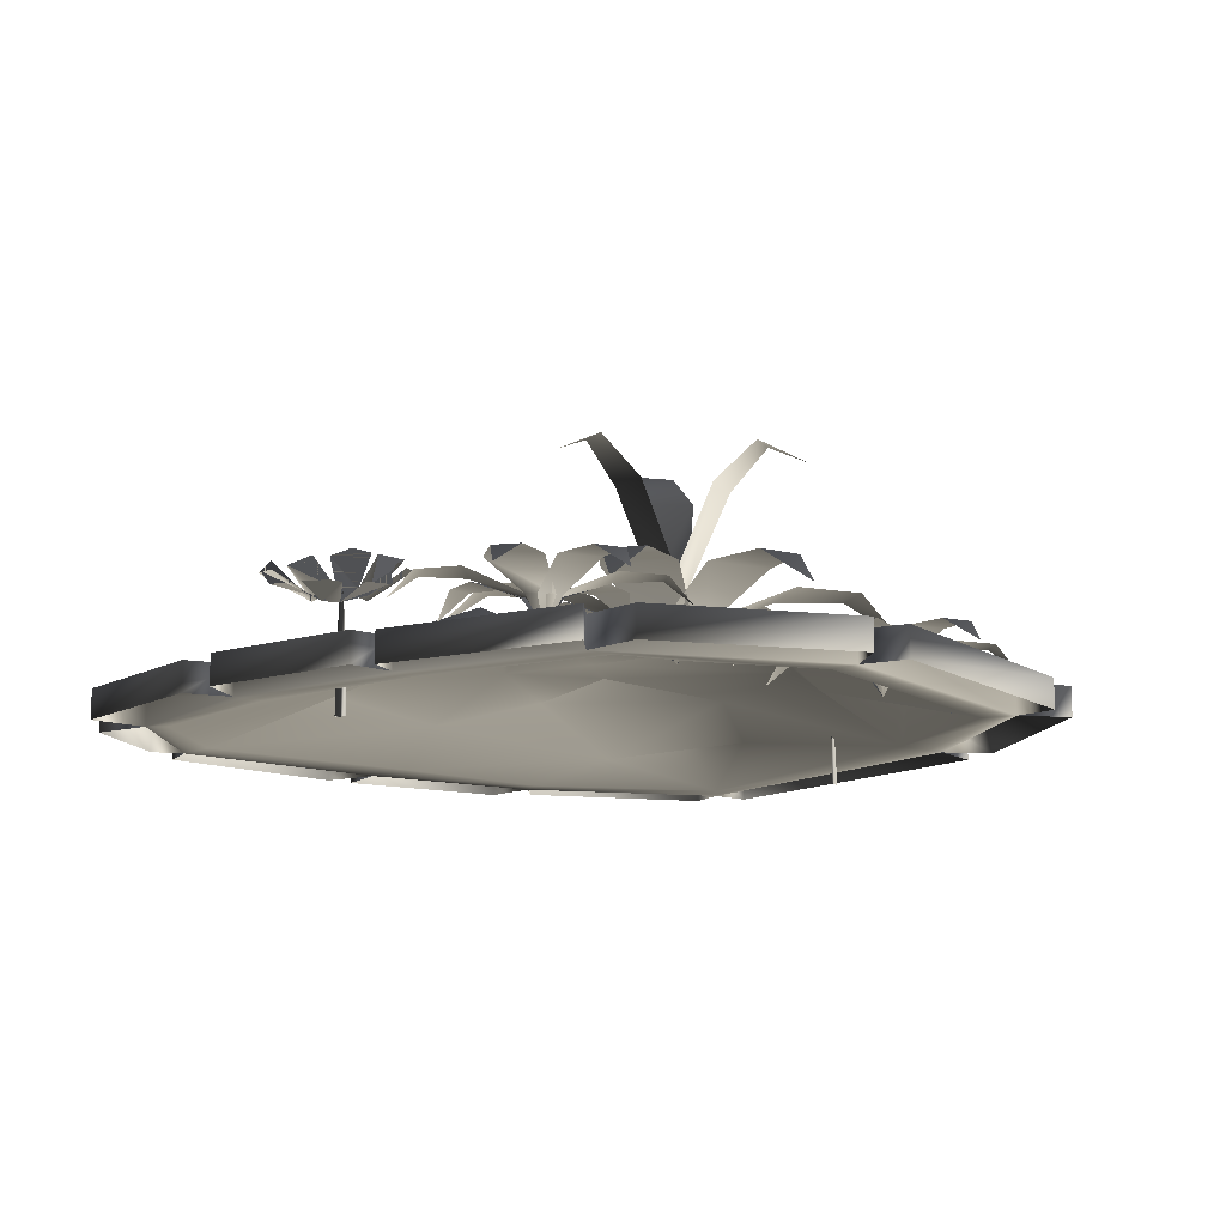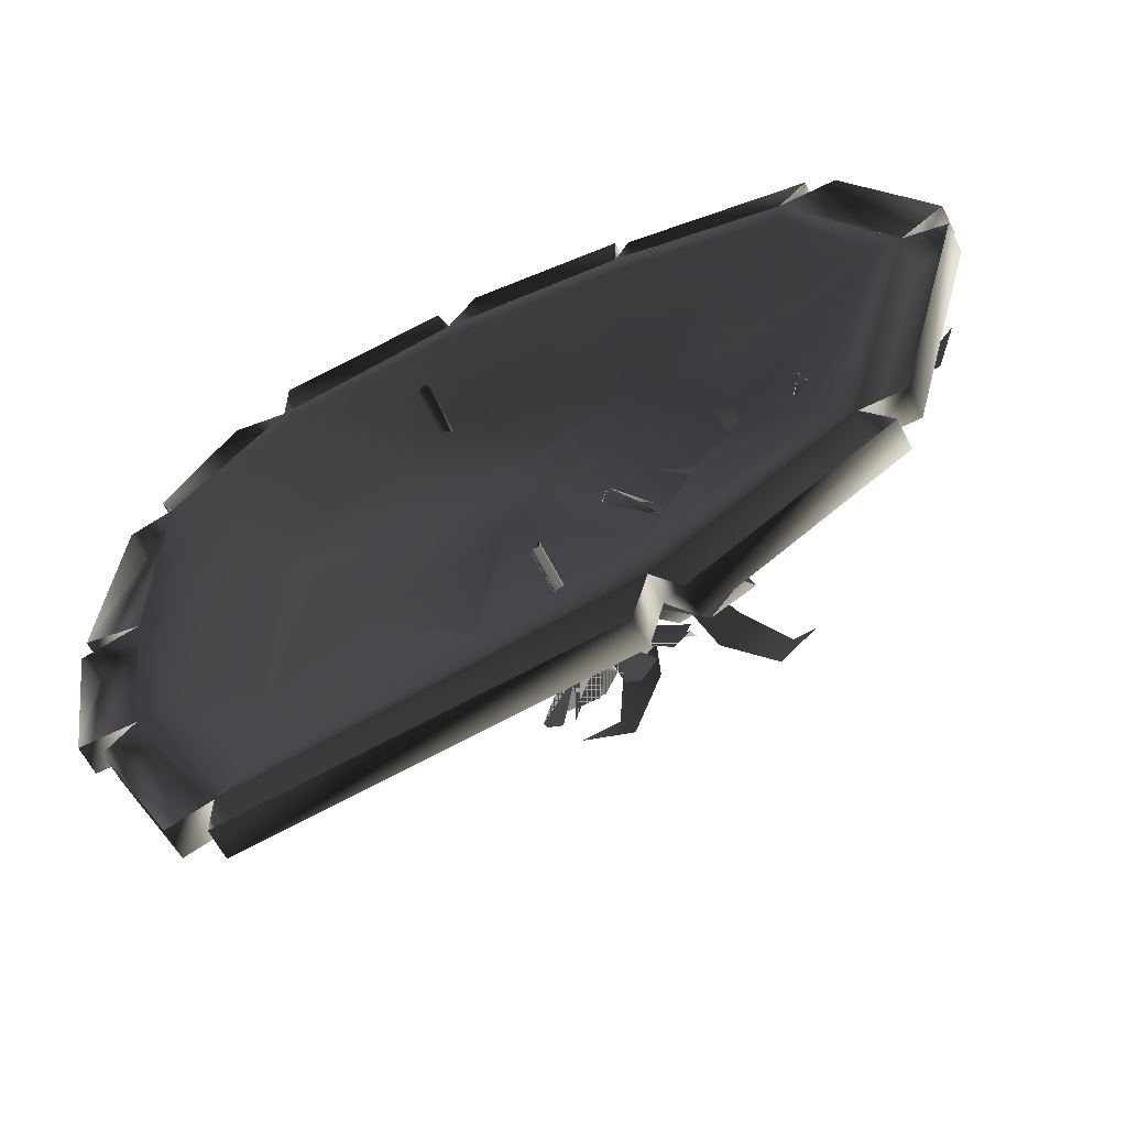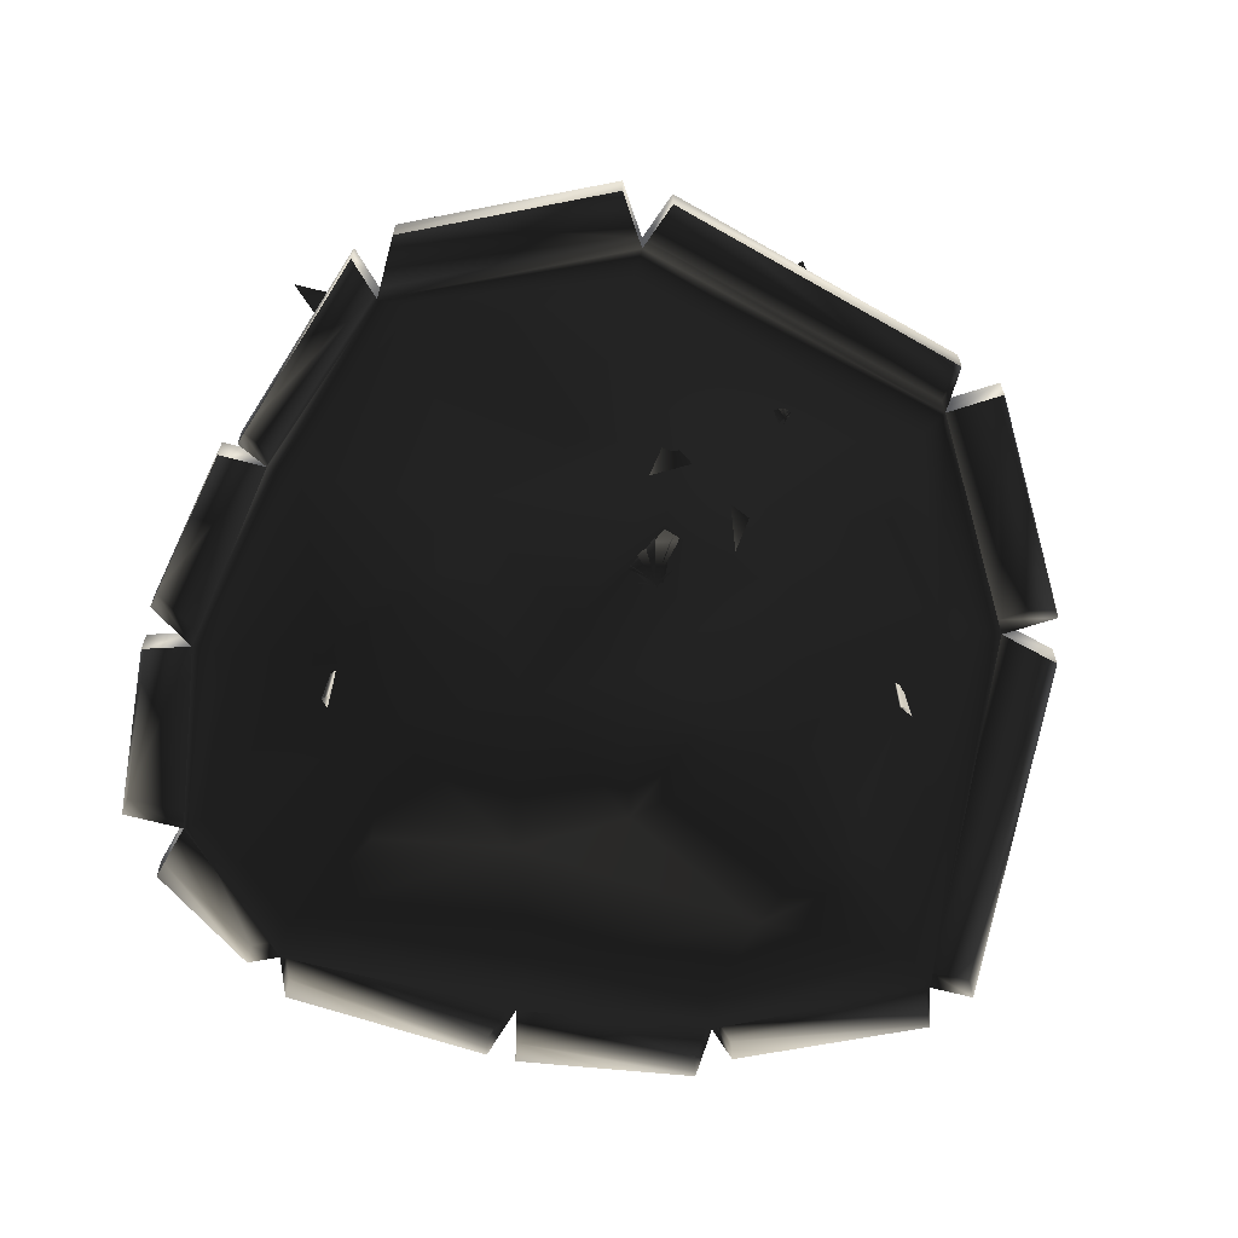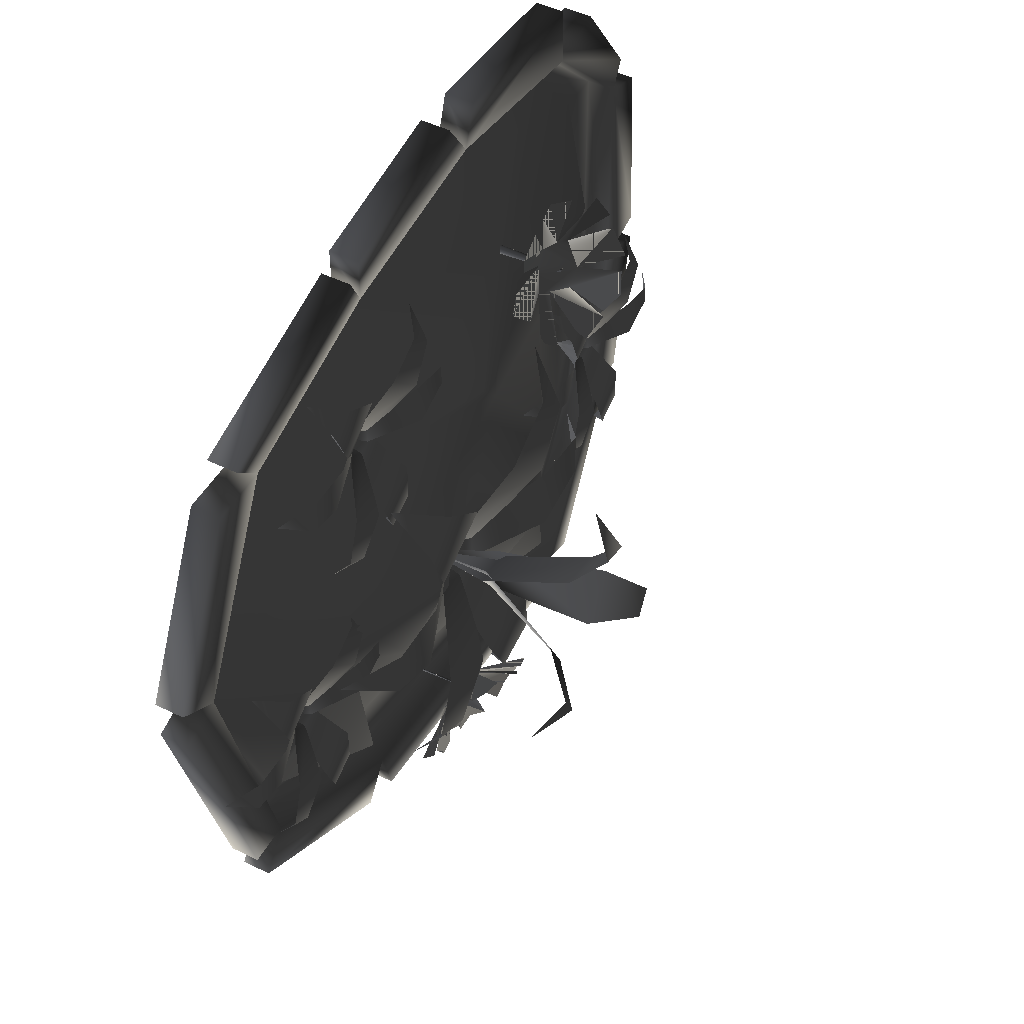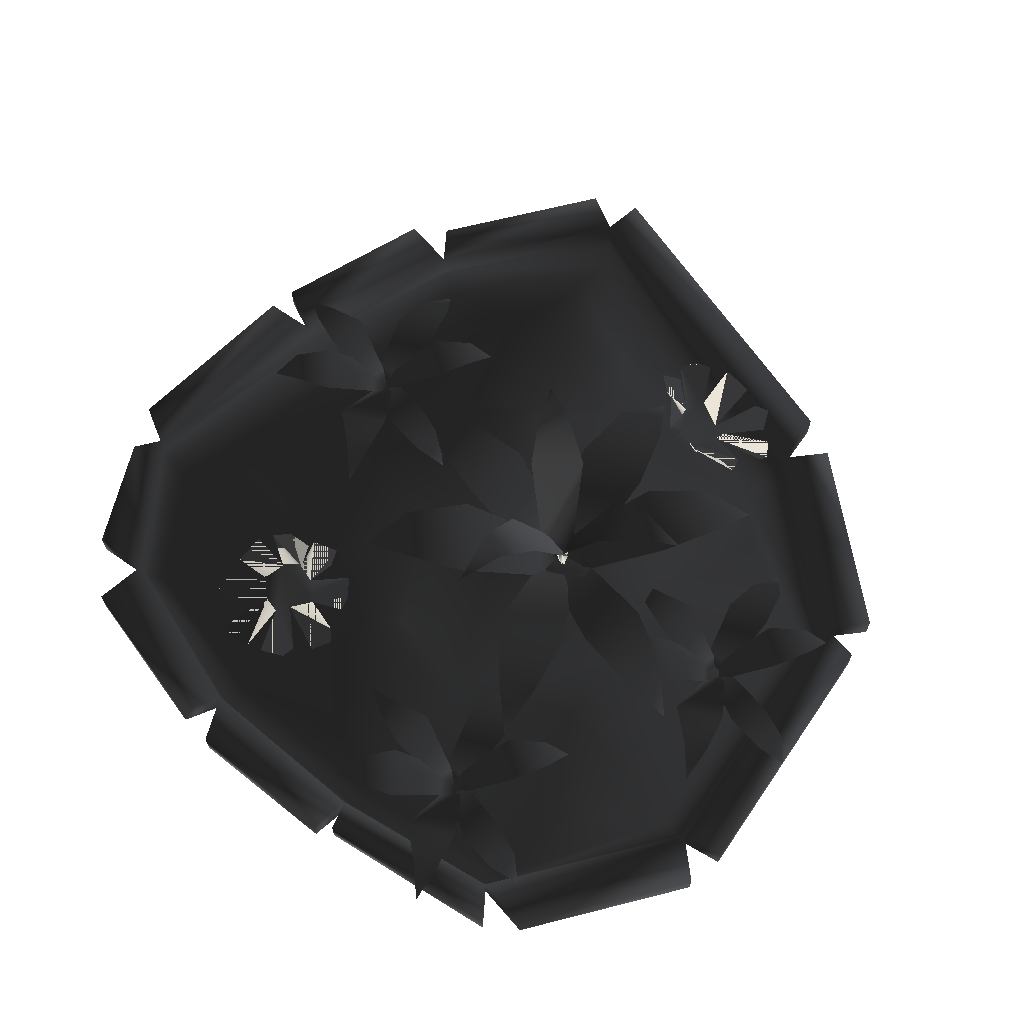
<metadata>
{"format":"obj","ext":"obj","renderer":"f3d","projection":"perspective","resolution":1024,"background":"white","views":[{"elev":-11.9,"azim":47.9,"up":"+Y"},{"elev":-61.8,"azim":26.6,"up":"+Z"},{"elev":-63.8,"azim":74.7,"up":"+Y"},{"elev":48.5,"azim":118.6,"up":"+Z"},{"elev":65.8,"azim":49.1,"up":"+Y"}]}
</metadata>
<code>
o 1711
v 5 36 13
v 9 36 14
v 10 31 8
v 4 31 7
v 10 18 1
v 5 18 1
v 8 8 0
v 7 33 20
v -2 36 -9
v -4 36 -5
v -1 31 -1
v 4 31 -7
v 5 18 2
v 8 18 -2
v 9 18 2
v 15 31 0
v 12 31 -6
v 20 36 -3
v 18 36 -7
v 24 33 -8
v -8 33 -11
v 0 8 8
v -6 8 0
v -12 8 12
v 12 8 26
v 26 8 2
v 12 14 0
v 14 8 -16
v -8 8 -24
v -14 14 -12
v -26 8 -6
v -32 4 8
v -20 6 28
v -12 8 38
v 0 13 26
v 14 0 46
v 38 0 38
v 26 4 14
v 48 0 14
v 38 0 -24
v 22 4 -12
v -34 3 -26
v -14 4 -34
v -28 7 -36
v -32 0 -46
v -46 0 -22
v -46 0 2
v 16 0 -34
v -48 0 34
v -38 8 26
v -36 0 48
v -12 0 50
v -12 0 54
v 14 0 50
v 38 0 42
v 38 7 26
v -36 0 -50
v -50 0 -24
v -54 0 2
v -54 0 34
v -38 0 50
v -38 4 50
v -12 4 54
v -14 0 60
v -14 4 60
v -38 0 58
v -38 4 58
v -46 0 52
v -46 4 52
v -56 0 38
v -56 4 38
v -54 4 34
v -60 0 32
v -60 4 32
v -62 0 4
v -62 4 4
v -54 4 2
v -62 0 0
v -62 4 0
v -58 0 -24
v -58 4 -24
v -50 4 -24
v 52 0 14
v 42 0 -26
v 24 8 -26
v 16 0 -42
v 16 4 -42
v -36 4 -50
v -36 0 -56
v -36 4 -56
v 14 0 -50
v 14 4 -50
v 20 0 -48
v 20 4 -48
v 46 0 -32
v 46 4 -32
v 42 4 -26
v 48 0 -26
v 48 4 -26
v 58 0 12
v 58 4 12
v 52 4 14
v -42 0 -52
v -54 0 -28
v -54 4 -28
v -42 4 -52
v 14 4 50
v 14 0 56
v 14 4 56
v -8 0 60
v -8 4 60
v 38 4 42
v 42 0 46
v 42 4 46
v 16 0 54
v 16 4 54
v 58 0 18
v 58 4 18
v 46 0 42
v 46 4 42
v -48 12 9
v -45 12 12
v -40 12 9
v -45 12 4
v -36 9 3
v -39 9 0
v -36 5 0
v -34 9 0
v -37 9 -2
v -30 12 -6
v -35 12 -10
v -28 12 -12
v -31 12 -14
v -28 9 -16
v -49 9 13
v -51 12 -1
v -51 12 2
v -46 12 3
v -46 12 -3
v -38 9 2
v -38 9 -1
v -56 9 0
v -30 12 13
v -27 12 11
v -29 12 6
v -35 12 10
v -26 9 16
v -38 12 -15
v -42 12 -13
v -42 12 -8
v -36 12 -10
v -39 9 -1
v -35 9 -2
v -41 9 -18
v -22 12 5
v -21 12 1
v -26 12 0
v -28 12 5
v -34 9 -1
v -35 9 2
v -18 9 3
v 12 12 45
v 15 12 48
v 20 12 45
v 15 12 40
v 24 9 39
v 21 9 36
v 24 5 36
v 26 9 36
v 23 9 34
v 30 12 30
v 25 12 26
v 32 12 24
v 29 12 22
v 32 9 20
v 11 9 49
v 9 12 35
v 9 12 38
v 14 12 39
v 14 12 33
v 22 9 38
v 22 9 35
v 4 9 36
v 30 12 49
v 33 12 47
v 31 12 42
v 25 12 46
v 34 9 52
v 22 12 21
v 18 12 23
v 18 12 28
v 24 12 26
v 21 9 35
v 25 9 34
v 19 9 18
v 38 12 41
v 39 12 37
v 34 12 36
v 32 12 41
v 26 9 35
v 25 9 38
v 42 9 39
v 24 8 1
v 27 8 4
v 32 8 1
v 27 8 -4
v 36 5 -5
v 33 5 -8
v 36 1 -8
v 38 5 -8
v 35 5 -10
v 42 8 -14
v 37 8 -18
v 44 8 -20
v 41 8 -22
v 44 5 -24
v 23 5 5
v 21 8 -9
v 21 8 -6
v 26 8 -5
v 26 8 -11
v 34 5 -6
v 34 5 -9
v 16 5 -8
v 42 8 5
v 45 8 3
v 43 8 -2
v 37 8 2
v 46 5 8
v 34 8 -23
v 30 8 -21
v 30 8 -16
v 36 8 -18
v 33 5 -9
v 37 5 -10
v 31 5 -26
v 50 8 -3
v 51 8 -7
v 46 8 -8
v 44 8 -3
v 38 5 -9
v 37 5 -6
v 54 5 -5
v -12 18 15
v -7 18 20
v 1 18 15
v -7 18 7
v 8 13 5
v 3 13 0
v -14 13 22
v -17 18 -3
v -17 18 4
v -8 18 5
v -8 18 -5
v 4 13 4
v 4 13 -3
v -24 13 0
v 22 18 -20
v 16 18 -23
v 10 18 -16
v 19 18 -11
v 6 13 -4
v 12 13 -1
v 22 13 -27
v 18 18 22
v 23 18 19
v 20 18 11
v 11 18 16
v 12 13 1
v 7 13 5
v 24 13 26
v 4 18 -24
v -3 18 -22
v -2 18 -13
v 8 18 -16
v 3 13 -2
v 10 13 -4
v -1 13 -30
v 31 18 8
v 32 18 2
v 24 18 -1
v 22 18 8
v 12 13 -2
v 10 13 4
v 38 13 6
v -16 0 36
v -15 0 37
v -16 16 36
v -14 0 36
v -15 16 36
v -7 18 31
v -6 18 33
v -11 15 35
v -9 19 29
v -14 15 33
v -18 17 35
v -13 14 38
v -5 17 36
v -4 15 37
v -5 15 40
v -21 18 45
v -21 20 43
v -19 15 38
v -18 18 45
v -16 15 40
v -22 20 40
v -22 21 38
v -22 22 36
v -7 15 44
v -10 15 46
v -14 14 40
v -7 15 42
v -12 15 47
v -14 15 48
v -16 17 48
v -19 23 32
v -16 22 31
v -16 17 33
v -21 22 34
v -16 22 30
v -13 21 28
v -12 20 30
v 5 -4 -32
v 5 -4 -33
v 5 12 -32
v 4 -4 -34
v 4 12 -33
v -3 14 -39
v -1 14 -40
v 2 11 -36
v -4 15 -36
v 1 11 -33
v 4 13 -29
v 6 10 -35
v 1 13 -42
v 2 11 -43
v 5 11 -43
v 15 14 -30
v 13 16 -29
v 7 11 -29
v 14 14 -32
v 8 11 -33
v 10 16 -27
v 8 17 -27
v 6 18 -26
v 10 11 -43
v 12 11 -40
v 8 10 -35
v 8 11 -42
v 14 11 -39
v 16 11 -37
v 16 13 -35
v 2 19 -28
v 0 18 -30
v 2 13 -31
v 4 18 -26
v -1 18 -30
v -4 17 -32
v -2 16 -34
f 1 2 3
f 1 3 4
f 4 3 5
f 4 5 6
f 6 5 7
f 8 2 1
f 9 10 11
f 9 11 12
f 12 11 13
f 12 13 14
f 14 13 7
f 14 7 15
f 14 15 16
f 14 16 17
f 17 16 18
f 17 18 19
f 19 18 20
f 21 10 9
f 22 23 24
f 22 24 25
f 22 25 26
f 22 26 27
f 22 27 28
f 22 28 23
f 23 28 29
f 23 29 30
f 23 30 31
f 23 31 24
f 24 31 32
f 24 32 33
f 24 33 34
f 24 34 35
f 24 35 25
f 25 35 34
f 25 34 36
f 25 36 37
f 25 37 38
f 25 38 26
f 26 38 39
f 26 39 40
f 26 40 41
f 26 41 28
f 26 28 27
f 42 31 29
f 42 29 43
f 42 43 44
f 42 44 45
f 42 45 46
f 42 46 47
f 42 47 32
f 42 32 31
f 41 48 28
f 28 48 29
f 29 48 43
f 43 48 45
f 43 45 44
f 32 47 49
f 32 49 50
f 32 50 33
f 33 50 49
f 33 49 51
f 33 51 34
f 34 51 52
f 34 52 36
f 36 52 53
f 36 53 54
f 36 54 37
f 37 54 55
f 37 55 39
f 37 39 56
f 37 56 38
f 38 56 39
f 45 57 58
f 45 58 46
f 46 58 59
f 46 59 47
f 47 59 49
f 49 59 60
f 49 60 51
f 51 60 61
f 51 61 52
f 52 61 53
f 53 61 62
f 53 62 63
f 53 63 64
f 64 63 65
f 64 65 66
f 66 65 67
f 66 67 61
f 61 67 62
f 61 62 68
f 68 62 69
f 68 69 70
f 70 69 71
f 70 71 60
f 60 71 72
f 60 72 73
f 73 72 74
f 73 74 75
f 75 74 76
f 75 76 59
f 59 76 77
f 59 77 78
f 78 77 79
f 78 79 80
f 80 79 81
f 80 81 58
f 58 81 82
f 58 82 59
f 59 82 77
f 59 77 60
f 60 77 72
f 60 72 61
f 61 72 62
f 62 72 71
f 62 71 69
f 55 83 39
f 39 83 40
f 40 83 84
f 40 84 48
f 40 48 85
f 40 85 41
f 41 85 48
f 84 86 48
f 48 86 45
f 45 86 57
f 57 86 87
f 57 87 88
f 57 88 89
f 89 88 90
f 89 90 91
f 91 90 92
f 91 92 86
f 86 92 87
f 86 87 93
f 93 87 94
f 93 94 95
f 95 94 96
f 95 96 84
f 84 96 97
f 84 97 98
f 98 97 99
f 98 99 100
f 100 99 101
f 100 101 83
f 83 101 102
f 83 102 84
f 84 102 97
f 84 97 86
f 86 97 87
f 87 97 96
f 87 96 94
f 29 31 30
f 97 102 101
f 97 101 99
f 88 87 92
f 88 92 90
f 81 79 77
f 81 77 82
f 103 104 105
f 103 105 106
f 103 106 57
f 57 106 88
f 57 88 58
f 58 88 82
f 58 82 104
f 104 82 105
f 105 82 106
f 106 82 88
f 76 74 72
f 76 72 77
f 63 62 67
f 63 67 65
f 54 53 63
f 54 63 107
f 54 107 108
f 108 107 109
f 108 109 110
f 110 109 111
f 110 111 53
f 53 111 63
f 63 111 107
f 107 111 109
f 55 54 107
f 55 107 112
f 55 112 113
f 113 112 114
f 113 114 115
f 115 114 116
f 115 116 54
f 54 116 107
f 107 116 112
f 112 116 114
f 83 55 112
f 83 112 102
f 83 102 117
f 117 102 118
f 117 118 119
f 119 118 120
f 119 120 55
f 55 120 112
f 112 120 102
f 102 120 118
f 121 122 123
f 121 123 124
f 124 123 125
f 124 125 126
f 126 125 127
f 127 125 128
f 127 128 129
f 129 128 130
f 129 130 131
f 131 130 132
f 131 132 133
f 133 132 134
f 135 122 121
f 136 137 138
f 136 138 139
f 139 138 140
f 139 140 141
f 141 140 127
f 142 137 136
f 143 144 145
f 143 145 146
f 146 145 128
f 146 128 125
f 147 144 143
f 148 149 150
f 148 150 151
f 151 150 152
f 151 152 153
f 153 152 127
f 154 149 148
f 155 156 157
f 155 157 158
f 158 157 159
f 158 159 160
f 160 159 127
f 161 156 155
f 162 163 164
f 162 164 165
f 165 164 166
f 165 166 167
f 167 166 168
f 168 166 169
f 168 169 170
f 170 169 171
f 170 171 172
f 172 171 173
f 172 173 174
f 174 173 175
f 176 163 162
f 177 178 179
f 177 179 180
f 180 179 181
f 180 181 182
f 182 181 168
f 183 178 177
f 184 185 186
f 184 186 187
f 187 186 169
f 187 169 166
f 188 185 184
f 189 190 191
f 189 191 192
f 192 191 193
f 192 193 194
f 194 193 168
f 195 190 189
f 196 197 198
f 196 198 199
f 199 198 200
f 199 200 201
f 201 200 168
f 202 197 196
f 203 204 205
f 203 205 206
f 206 205 207
f 206 207 208
f 208 207 209
f 209 207 210
f 209 210 211
f 211 210 212
f 211 212 213
f 213 212 214
f 213 214 215
f 215 214 216
f 217 204 203
f 218 219 220
f 218 220 221
f 221 220 222
f 221 222 223
f 223 222 209
f 224 219 218
f 225 226 227
f 225 227 228
f 228 227 210
f 228 210 207
f 229 226 225
f 230 231 232
f 230 232 233
f 233 232 234
f 233 234 235
f 235 234 209
f 236 231 230
f 237 238 239
f 237 239 240
f 240 239 241
f 240 241 242
f 242 241 209
f 243 238 237
f 244 245 246
f 244 246 247
f 247 246 248
f 247 248 249
f 249 248 7
f 250 245 244
f 251 252 253
f 251 253 254
f 254 253 255
f 254 255 256
f 256 255 7
f 257 252 251
f 258 259 260
f 258 260 261
f 261 260 262
f 261 262 263
f 263 262 7
f 264 259 258
f 265 266 267
f 265 267 268
f 268 267 269
f 268 269 270
f 270 269 7
f 271 266 265
f 272 273 274
f 272 274 275
f 275 274 276
f 275 276 277
f 277 276 7
f 278 273 272
f 279 280 281
f 279 281 282
f 282 281 283
f 282 283 284
f 284 283 7
f 285 280 279
f 286 287 288
f 286 288 288
f 286 288 289
f 289 288 290
f 289 290 287
f 287 290 288
f 286 286 288
f 286 288 288
f 291 292 293
f 291 293 294
f 291 294 293
f 291 293 292
f 295 294 293
f 295 293 294
f 293 295 296
f 293 296 297
f 293 297 298
f 293 298 297
f 297 298 299
f 297 299 300
f 297 300 299
f 297 299 298
f 301 302 303
f 301 303 304
f 301 304 303
f 301 303 302
f 305 304 303
f 305 303 304
f 303 305 296
f 303 296 306
f 303 306 296
f 296 306 307
f 296 307 308
f 296 308 307
f 296 307 306
f 309 310 311
f 309 311 312
f 309 312 311
f 309 311 310
f 297 312 311
f 297 311 312
f 311 297 296
f 311 296 305
f 311 305 313
f 311 313 305
f 305 313 314
f 305 314 315
f 305 315 314
f 305 314 313
f 316 317 318
f 316 318 319
f 316 319 318
f 316 318 317
f 296 319 318
f 296 318 319
f 318 296 295
f 318 295 320
f 318 320 295
f 295 320 321
f 295 321 322
f 295 322 321
f 295 321 320
f 323 324 325
f 323 325 325
f 323 325 326
f 326 325 327
f 326 327 324
f 324 327 325
f 323 323 325
f 323 325 325
f 328 329 330
f 328 330 331
f 328 331 330
f 328 330 329
f 332 331 330
f 332 330 331
f 330 332 333
f 330 333 334
f 330 334 335
f 330 335 334
f 334 335 336
f 334 336 337
f 334 337 336
f 334 336 335
f 338 339 340
f 338 340 341
f 338 341 340
f 338 340 339
f 342 341 340
f 342 340 341
f 340 342 333
f 340 333 343
f 340 343 333
f 333 343 344
f 333 344 345
f 333 345 344
f 333 344 343
f 346 347 348
f 346 348 349
f 346 349 348
f 346 348 347
f 334 349 348
f 334 348 349
f 348 334 333
f 348 333 342
f 348 342 350
f 348 350 342
f 342 350 351
f 342 351 352
f 342 352 351
f 342 351 350
f 353 354 355
f 353 355 356
f 353 356 355
f 353 355 354
f 333 356 355
f 333 355 356
f 355 333 332
f 355 332 357
f 355 357 332
f 332 357 358
f 332 358 359
f 332 359 358
f 332 358 357

</code>
